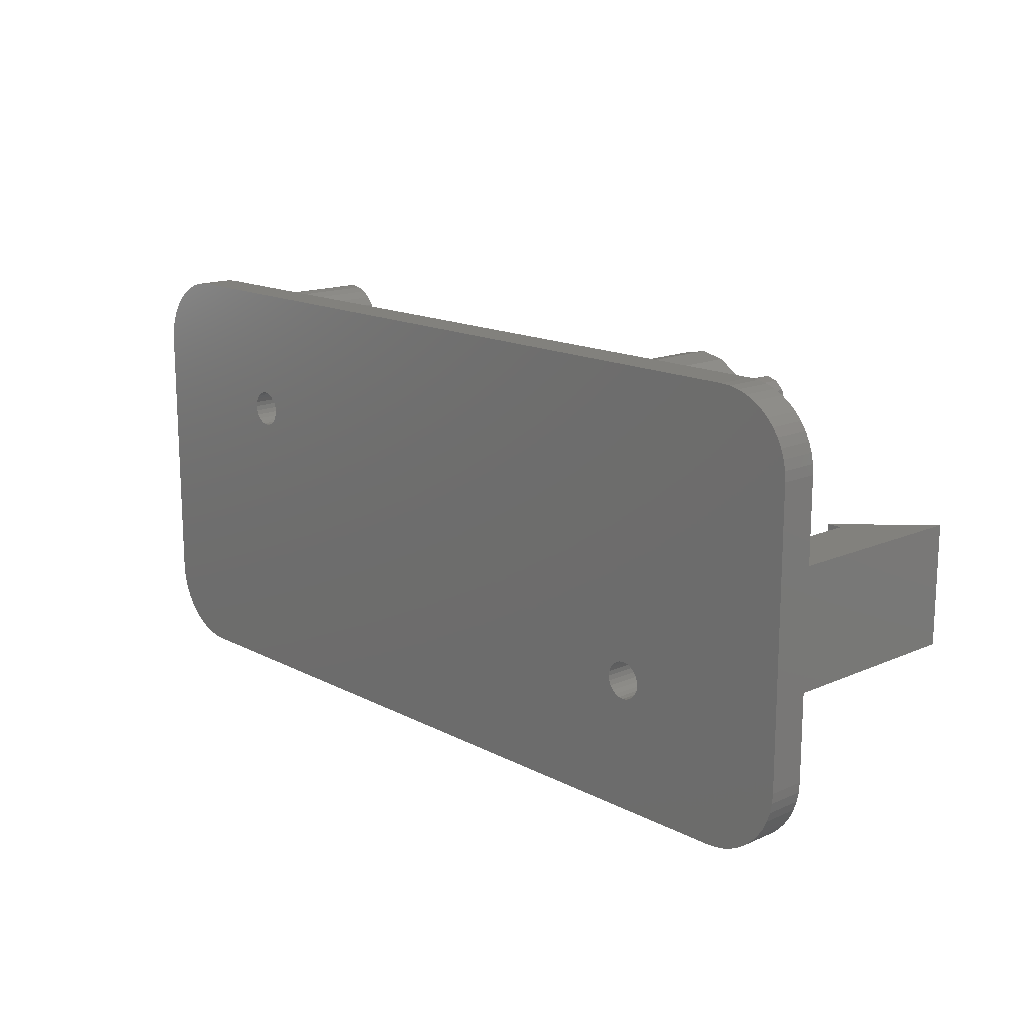
<metadata>
{"format":"stl","ext":"stl","renderer":"f3d","projection":"perspective","resolution":1024,"background":"white","views":[{"elev":15.3,"azim":-132.6,"up":"+Y"}]}
</metadata>
<code>
# stl→obj: 431 verts, 866 faces
v -13.51 -4.769 6.351
v -13.02 -4.969 2.001
v -13.51 -4.769 2.001
v -13.02 -4.969 6.351
v 14.41 10.67 6.351
v 13.93 10.87 2.001
v 14.41 10.67 2.001
v 13.93 10.87 6.351
v -12.81 14.16 6.351
v -11.78 13.47 2.001
v -12.81 14.16 2.001
v -11.78 13.47 6.351
v -15.06 11.82 11.51
v -14.62 12.26 6.351
v -15.06 11.82 6.351
v -14.62 12.26 11.51
v 16.12 -4.925 6.351
v 15.96 -5.521 11.51
v 15.96 -5.521 6.351
v 16.12 -4.925 11.51
v -12.29 -5.701 2.001
v -12.09 -6.183 6.351
v -12.09 -6.183 2.001
v -12.29 -5.701 6.351
v 15.52 -5.957 11.51
v 14.93 -6.116 6.351
v 15.52 -5.957 6.351
v 14.93 -6.116 11.51
v 15.44 14.53 6.351
v 15.93 14.33 2.001
v 15.44 14.53 2.001
v 15.93 14.33 6.351
v 21.61 -8.7 2.001
v -20.8 -8.7 0.0009999
v 21.61 -8.7 0.0002132
v -20.8 -8.7 2.001
v -14.02 -8.701 2.001
v 13.89 -5.521 11.51
v 13.89 -4.33 11.51
v 13.73 -4.925 11.51
v 14.33 -5.957 11.51
v 14.33 -3.894 11.51
v 14.93 -3.734 11.51
v 15.52 -3.894 11.51
v 15.96 -4.33 11.51
v -15.96 -6.183 6.351
v -16.02 -6.701 2.001
v -16.02 -6.701 6.351
v -12.99 11.82 6.351
v -12.83 11.23 11.51
v -12.83 11.23 6.351
v -12.99 11.82 11.51
v 22.14 14.57 2.001
v 22.67 14.46 0.0009999
v 22.14 14.57 0.0009999
v 22.67 14.46 2.001
v 23.17 14.29 0.0009999
v 23.17 14.29 2.001
v -23.63 13.43 2.001
v -23.97 13.04 0.0009999
v -23.97 13.04 2.001
v -23.63 13.43 0.0009999
v -13.43 12.26 11.51
v -13.43 12.26 6.351
v -14.02 12.42 6.351
v -14.02 12.42 11.51
v -12.99 10.63 11.51
v -12.99 10.63 6.351
v -13.43 10.19 11.51
v -13.43 10.19 6.351
v -14.02 14.4 6.351
v -14.02 14.4 2.001
v -11.09 12.44 2.001
v -11.09 12.44 6.351
v -15.22 11.23 6.351
v -15.22 11.23 11.51
v -10.85 11.23 6.351
v -10.85 11.23 2.001
v -15.06 10.63 6.351
v -24.6 -0.226 12.7
v -21.42 -0.226 8.731
v -20.63 -0.226 8.731
v -24.6 -0.226 2.001
v -21.42 -0.226 2.001
v 24.1 13.75 2.001
v 24.5 13.4 0.0009999
v 24.1 13.75 0.0009999
v 24.5 13.4 2.001
v 24.85 13 2.001
v 24.85 13 0.0009999
v 25.15 12.55 2.001
v 25.15 12.55 0.0009999
v 25.39 12.07 2.001
v 25.39 12.07 0.0009999
v 25.56 11.57 2.001
v 25.56 11.57 0.0009999
v 25.66 11.04 2.001
v 25.66 11.04 0.0009999
v 25.7 10.51 2.001
v 25.7 10.51 0.0009999
v -16.96 12.44 2.001
v -17.2 11.23 6.351
v -16.96 12.44 6.351
v -24.26 12.6 2.001
v -24.5 12.13 0.0009999
v -24.5 12.13 2.001
v -24.26 12.6 0.0009999
v 23.65 14.05 0.0009999
v 23.65 14.05 2.001
v -23.24 13.77 2.001
v -22.8 14.07 0.0009999
v -23.24 13.77 0.0009999
v -22.8 14.07 2.001
v -17.2 11.23 2.001
v -16.27 13.47 2.001
v -16.27 13.47 6.351
v -14.02 8.049 6.351
v -14.02 8.049 2.001
v -12.81 8.291 2.001
v -15.06 10.63 11.51
v -11.09 10.01 2.001
v -10.97 10.6 2.001
v -11.09 10.01 6.351
v -11.78 8.979 6.351
v -11.78 8.979 2.001
v -21.84 14.46 2.001
v -21.32 14.57 0.0009999
v -21.84 14.46 0.0009999
v -21.32 14.57 2.001
v -15.24 14.16 6.351
v -15.24 14.16 2.001
v 11.75 -4.925 2.001
v 11.99 -6.14 2.001
v 11.75 -4.925 6.351
v 14.33 -5.957 6.351
v -16.96 10.01 2.001
v -16.96 10.01 6.351
v -15.02 -4.969 6.351
v -14.54 -4.769 2.001
v -15.02 -4.969 2.001
v 25.5 6.125 2.001
v 25.5 -0.226 12.7
v 25.5 -0.226 2.001
v 25.5 6.125 12.7
v 11.99 -3.71 2.001
v 11.99 -3.71 6.351
v 15.96 -4.33 6.351
v 13.89 -5.521 6.351
v 15.44 10.67 6.351
v 14.93 10.6 2.001
v 15.44 10.67 2.001
v 14.93 10.6 6.351
v -15.24 8.291 6.351
v -16.27 8.979 2.001
v -15.24 8.291 2.001
v 13.93 14.33 6.351
v 14.41 14.53 2.001
v 13.93 14.33 2.001
v 14.41 14.53 6.351
v 16.14 -1.991 6.351
v 17.17 -2.68 2.001
v 16.14 -1.991 2.001
v 16.34 14.02 2.001
v 16.34 14.02 6.351
v 14.93 -1.75 6.351
v 22.33 6.125 8.731
v 22.33 -0.226 2.001
v 22.33 -0.226 8.731
v 22.33 6.125 2.001
v 14.33 -3.894 6.351
v 13.89 -4.33 6.351
v 17.17 -2.68 6.351
v 17.86 -3.71 2.001
v 14.93 -3.734 6.351
v 17.86 -3.71 6.351
v 21.53 -0.226 8.731
v 21.53 6.125 8.731
v 13.73 -4.925 6.351
v -16.27 8.979 6.351
v 25.7 -4.606 2.001
v 25.7 -4.606 0.0002132
v 13.19 11.6 6.351
v 13.51 11.19 2.001
v 13.51 11.19 6.351
v 13.19 11.6 2.001
v 12.99 13.12 6.351
v 12.93 12.6 2.001
v 12.93 12.6 6.351
v 12.99 13.12 2.001
v 13.19 13.6 6.351
v 13.19 13.6 2.001
v 11.99 -6.14 6.351
v 12.68 -7.171 6.351
v 12.68 -2.68 6.351
v 13.71 -7.859 6.351
v 13.71 -1.991 6.351
v 14.93 -8.101 6.351
v 16.14 -7.859 6.351
v 15.52 -3.894 6.351
v 17.17 -7.171 6.351
v 17.86 -6.14 6.351
v 18.1 -4.925 6.351
v 22.67 -8.56 2.001
v 22.14 -8.665 0.0002132
v 22.67 -8.56 0.0002132
v 22.14 -8.665 2.001
v 25.15 -6.653 0.0002132
v 24.85 -7.098 2.001
v 24.85 -7.098 0.0002132
v 25.15 -6.653 2.001
v 14.93 -1.75 2.001
v 13.71 -1.991 2.001
v 25.66 -5.14 2.001
v 25.66 -5.14 0.0002132
v -21.42 6.125 8.731
v -20.63 6.125 8.731
v -13.02 -8.433 6.351
v -13.51 -8.633 2.001
v -13.02 -8.433 2.001
v -14.54 -8.633 6.351
v -15.02 -8.433 2.001
v -14.54 -8.633 2.001
v -17.08 10.6 2.001
v 17.17 -7.171 2.001
v 17.86 -6.14 2.001
v 12.68 -7.171 2.001
v -20.8 14.6 0.0009999
v -20.8 14.6 2.001
v 21.61 14.6 2.001
v 21.61 14.6 0.0009999
v -24.77 11.12 2.001
v -24.8 10.6 0.0009999
v -24.8 10.6 2.001
v -24.77 11.12 0.0009999
v -24.66 11.64 0.0009999
v -24.66 11.64 2.001
v -14.62 10.19 6.351
v -14.62 10.19 11.51
v -12.81 8.291 6.351
v -14.02 10.03 11.51
v -14.02 10.03 6.351
v -22.33 14.3 2.001
v -22.33 14.3 0.0009999
v 12.68 -2.68 2.001
v 16.14 -7.859 2.001
v 25.56 -5.665 2.001
v 25.56 -5.665 0.0002132
v 25.39 -6.172 2.001
v 25.39 -6.172 0.0002132
v 12.99 12.08 6.351
v 12.99 12.08 2.001
v -24.6 6.125 12.7
v -24.6 6.125 2.001
v -24.66 -5.736 2.001
v -24.5 -6.231 0.0009999
v -24.5 -6.231 2.001
v -24.66 -5.736 0.0009999
v 18.1 -4.925 2.001
v -24.77 -5.223 2.001
v -24.77 -5.223 0.0009999
v -22.33 -8.396 2.001
v -22.8 -8.164 0.0009999
v -22.33 -8.396 0.0009999
v -22.8 -8.164 2.001
v 24.1 -7.854 2.001
v 23.65 -8.151 0.0002132
v 24.1 -7.854 0.0002132
v 23.65 -8.151 2.001
v 14.93 -8.101 2.001
v 24.5 -7.501 2.001
v 24.5 -7.501 0.0002132
v 13.71 -7.859 2.001
v 16.93 12.6 2.001
v 16.86 12.08 6.351
v 16.86 12.08 2.001
v 16.93 12.6 6.351
v -24.26 -6.701 2.001
v -23.97 -7.135 0.0009999
v -23.97 -7.135 2.001
v -24.26 -6.701 0.0009999
v -21.42 6.125 2.001
v -12.29 -7.701 2.001
v -12.61 -8.115 6.351
v -12.61 -8.115 2.001
v -12.29 -7.701 6.351
v -14.02 -4.701 6.351
v -14.02 -4.701 2.001
v 16.66 11.6 6.351
v 16.66 11.6 2.001
v 18.06 -4.701 2.001
v 16.66 13.6 6.351
v 16.66 13.6 2.001
v -21.32 -8.666 2.001
v -21.84 -8.564 0.0009999
v -21.32 -8.666 0.0009999
v -21.84 -8.564 2.001
v 16.34 11.19 6.351
v 16.34 11.19 2.001
v 23.17 -8.388 0.0002132
v 23.17 -8.388 2.001
v 16.86 13.12 2.001
v 16.86 13.12 6.351
v -24.8 -4.701 2.001
v -24.8 -4.701 0.0009999
v 14.93 14.6 2.001
v 14.93 14.6 6.351
v 15.93 10.87 2.001
v 15.93 10.87 6.351
v -12.02 -6.701 2.001
v -12.09 -7.219 6.351
v -12.09 -7.219 2.001
v -12.02 -6.701 6.351
v -14.02 -8.701 6.351
v -12.61 -5.287 2.001
v -12.61 -5.287 6.351
v -15.44 -8.115 6.351
v -15.44 -8.115 2.001
v -15.02 -8.433 6.351
v -15.44 -5.287 6.351
v -15.44 -5.287 2.001
v -15.76 -5.701 6.351
v -15.96 -6.183 2.001
v -15.76 -5.701 2.001
v -13.51 -8.633 6.351
v -15.76 -7.701 6.351
v -15.76 -7.701 2.001
v 13.51 14.02 6.351
v 13.51 14.02 2.001
v -15.96 -7.219 6.351
v -14.54 -4.769 6.351
v -15.96 -7.219 2.001
v -23.63 -7.529 0.0009999
v -23.63 -7.529 2.001
v -23.24 -7.874 2.001
v -23.24 -7.874 0.0009999
v 14.7 7.601 2.001
v 14.73 7.342 2.001
v 14.83 7.101 2.001
v 14.99 6.894 2.001
v 15.2 6.735 2.001
v 15.44 6.635 2.001
v 15.7 6.601 2.001
v 15.96 6.635 2.001
v 16.2 6.735 2.001
v 16.41 6.894 2.001
v 16.57 7.101 2.001
v 16.67 7.342 2.001
v 16.7 7.601 2.001
v 14.73 7.86 2.001
v 14.83 8.101 2.001
v 14.99 8.308 2.001
v 15.2 8.467 2.001
v 15.44 8.567 2.001
v 15.7 8.601 2.001
v 15.96 8.567 2.001
v 16.2 8.467 2.001
v 16.41 8.308 2.001
v 16.57 8.101 2.001
v 16.67 7.86 2.001
v -15.8 -1.701 2.001
v -15.77 -1.96 2.001
v -15.67 -2.201 2.001
v -15.51 -2.408 2.001
v -15.3 -2.567 2.001
v -15.06 -2.667 2.001
v -14.8 -2.701 2.001
v -14.54 -2.667 2.001
v -14.3 -2.567 2.001
v -14.09 -2.408 2.001
v -13.93 -2.201 2.001
v -13.83 -1.96 2.001
v -13.8 -1.701 2.001
v -15.77 -1.442 2.001
v -15.67 -1.201 2.001
v -15.51 -0.9941 2.001
v -15.3 -0.8351 2.001
v -15.06 -0.7352 2.001
v -14.8 -0.7011 2.001
v -14.54 -0.7352 2.001
v -14.3 -0.8351 2.001
v -14.09 -0.994 2.001
v -13.93 -1.201 2.001
v -13.83 -1.442 2.001
v -15.77 -1.442 0.000657
v -15.8 -1.701 0.000657
v -15.67 -1.201 0.000657
v -15.51 -0.9941 0.000657
v -15.3 -0.8351 0.000657
v -15.06 -0.7352 0.000657
v -14.8 -0.7011 0.000657
v -14.54 -0.7352 0.000657
v -14.3 -0.8351 0.000657
v -14.09 -0.994 0.000657
v -13.93 -1.201 0.000657
v -13.83 -1.442 0.000657
v -13.8 -1.701 0.000657
v 14.99 8.308 0.0002444
v 14.83 8.101 0.0002444
v 14.73 7.86 0.0002444
v 14.7 7.601 0.0002444
v 15.2 8.467 0.0002444
v 15.44 8.567 0.0002444
v 15.7 8.601 0.0002444
v 15.96 8.567 0.0002444
v 16.2 8.467 0.0002444
v 16.41 8.308 0.0002444
v 16.57 8.101 0.0002444
v 16.67 7.86 0.0002444
v 16.7 7.601 0.0002444
v -15.77 -1.96 0.000657
v -15.67 -2.201 0.000657
v -15.51 -2.408 0.000657
v -15.3 -2.567 0.000657
v -15.06 -2.667 0.000657
v -14.8 -2.701 0.000657
v -14.54 -2.667 0.000657
v -14.3 -2.567 0.000657
v -14.09 -2.408 0.000657
v -13.93 -2.201 0.000657
v -13.83 -1.96 0.000657
v 14.83 7.101 0.0002444
v 14.73 7.342 0.0002444
v 14.99 6.894 0.0002444
v 15.2 6.735 0.0002444
v 15.44 6.635 0.0002444
v 15.7 6.601 0.0002444
v 15.96 6.635 0.0002444
v 16.2 6.735 0.0002444
v 16.41 6.894 0.0002444
v 16.57 7.101 0.0002444
v 16.67 7.342 0.0002444
f 1 2 3
f 2 1 4
f 5 6 7
f 6 5 8
f 9 10 11
f 10 9 12
f 13 14 15
f 14 13 16
f 17 18 19
f 18 17 20
f 21 22 23
f 22 21 24
f 25 26 27
f 26 25 28
f 19 25 27
f 25 19 18
f 29 30 31
f 32 30 29
f 33 34 35
f 34 33 36
f 36 33 37
f 38 39 40
f 39 38 41
f 39 41 42
f 42 41 28
f 42 28 43
f 43 28 25
f 43 25 44
f 44 25 18
f 44 18 45
f 45 18 20
f 46 47 48
f 49 50 51
f 52 50 49
f 53 54 55
f 54 53 56
f 56 57 54
f 57 56 58
f 59 60 61
f 60 59 62
f 63 64 65
f 63 65 66
f 63 52 64
f 51 67 68
f 50 67 51
f 67 69 70
f 71 11 72
f 12 73 10
f 12 74 73
f 13 75 76
f 74 77 78
f 75 79 76
f 80 81 82
f 81 83 84
f 83 81 80
f 85 86 87
f 86 85 88
f 86 89 90
f 89 86 88
f 90 91 92
f 91 90 89
f 92 93 94
f 93 92 91
f 94 95 96
f 95 94 93
f 96 97 98
f 97 96 95
f 98 99 100
f 99 98 97
f 101 102 103
f 104 105 106
f 105 104 107
f 58 108 57
f 108 58 109
f 110 111 112
f 111 110 113
f 101 114 102
f 115 101 103
f 115 103 116
f 117 118 119
f 76 79 120
f 74 78 73
f 77 121 122
f 77 122 78
f 123 124 125
f 123 125 121
f 77 123 121
f 126 127 128
f 127 126 129
f 130 131 116
f 132 133 134
f 38 135 41
f 102 136 137
f 138 139 140
f 141 142 143
f 142 141 144
f 145 134 146
f 45 20 147
f 41 26 28
f 41 135 26
f 38 148 135
f 149 150 151
f 152 150 149
f 153 154 155
f 156 157 158
f 159 157 156
f 160 161 162
f 32 163 30
f 164 163 32
f 160 162 165
f 166 167 168
f 167 166 169
f 42 170 171
f 42 171 39
f 172 173 161
f 42 174 170
f 43 174 42
f 172 175 173
f 142 167 143
f 167 142 168
f 168 142 176
f 144 176 142
f 176 144 177
f 39 178 40
f 179 154 153
f 166 176 177
f 176 166 168
f 100 180 181
f 180 100 99
f 144 166 177
f 166 141 169
f 141 166 144
f 182 183 184
f 185 183 182
f 186 187 188
f 189 187 186
f 190 189 186
f 191 189 190
f 192 146 134
f 146 192 193
f 146 193 194
f 194 193 195
f 194 195 196
f 196 195 178
f 178 195 148
f 148 195 197
f 148 197 135
f 135 197 26
f 26 197 198
f 26 198 27
f 27 198 19
f 19 198 17
f 196 171 165
f 171 196 178
f 165 171 170
f 165 170 174
f 165 174 199
f 165 199 160
f 160 199 147
f 160 147 17
f 160 17 198
f 160 198 200
f 160 200 172
f 172 200 201
f 172 201 175
f 175 201 202
f 203 204 205
f 206 204 203
f 206 35 204
f 33 35 206
f 207 208 209
f 210 208 207
f 172 161 160
f 117 155 118
f 165 162 211
f 196 211 212
f 181 213 214
f 180 213 181
f 82 215 216
f 152 7 150
f 5 7 152
f 82 81 215
f 217 218 219
f 220 221 222
f 102 223 136
f 114 223 102
f 201 224 225
f 193 226 195
f 129 227 127
f 227 129 228
f 181 214 100
f 67 70 68
f 229 55 230
f 55 229 53
f 59 112 62
f 112 59 110
f 116 131 115
f 231 232 233
f 232 231 234
f 106 235 236
f 235 106 105
f 120 237 238
f 130 72 131
f 64 52 49
f 239 119 124
f 117 119 239
f 9 11 71
f 120 13 76
f 13 120 238
f 13 238 16
f 16 238 240
f 16 240 66
f 66 240 69
f 66 69 63
f 63 69 67
f 63 67 52
f 52 67 50
f 238 237 241
f 15 75 13
f 137 103 102
f 103 137 179
f 103 179 116
f 116 179 153
f 116 153 130
f 130 153 75
f 75 153 79
f 79 153 117
f 79 117 237
f 237 117 241
f 241 117 239
f 241 239 70
f 70 239 68
f 68 239 51
f 130 15 71
f 15 130 75
f 71 15 14
f 71 14 65
f 71 65 64
f 71 64 9
f 9 64 49
f 9 49 51
f 9 51 239
f 9 239 124
f 9 124 12
f 12 124 123
f 12 123 74
f 74 123 77
f 236 234 231
f 234 236 235
f 242 128 243
f 128 242 126
f 113 243 111
f 243 113 242
f 16 65 14
f 66 65 16
f 238 241 240
f 240 241 70
f 124 119 125
f 71 72 130
f 240 70 69
f 61 107 104
f 107 61 60
f 120 79 237
f 109 87 108
f 87 109 85
f 244 145 146
f 198 245 200
f 214 246 247
f 213 246 214
f 247 248 249
f 246 248 247
f 202 201 225
f 250 185 182
f 251 185 250
f 147 20 17
f 252 83 80
f 83 252 253
f 197 245 198
f 196 212 194
f 254 255 256
f 255 254 257
f 133 193 192
f 175 202 258
f 171 178 39
f 259 257 254
f 257 259 260
f 261 262 263
f 262 261 264
f 265 266 267
f 268 266 265
f 82 252 80
f 252 82 216
f 197 269 245
f 40 148 38
f 209 270 271
f 208 270 209
f 195 226 272
f 273 274 275
f 276 274 273
f 277 278 279
f 278 277 280
f 134 133 192
f 281 81 84
f 81 281 215
f 244 146 194
f 252 281 253
f 281 252 215
f 215 252 216
f 282 283 284
f 285 283 282
f 145 132 134
f 153 155 117
f 286 3 287
f 1 3 286
f 256 280 277
f 280 256 255
f 165 211 196
f 275 288 289
f 274 288 275
f 175 258 290
f 175 290 173
f 136 154 179
f 195 272 197
f 163 291 292
f 164 291 163
f 293 294 295
f 294 293 296
f 289 297 298
f 288 297 289
f 202 225 258
f 268 299 266
f 300 299 268
f 300 205 299
f 203 205 300
f 136 179 137
f 301 276 273
f 302 276 301
f 303 260 259
f 260 303 304
f 249 210 207
f 248 210 249
f 159 305 157
f 306 305 159
f 36 295 34
f 295 36 293
f 297 307 298
f 308 307 297
f 270 267 271
f 265 267 270
f 233 304 303
f 304 233 232
f 283 219 284
f 217 219 283
f 309 310 311
f 312 310 309
f 313 222 37
f 220 222 313
f 44 174 43
f 197 272 269
f 314 24 21
f 315 24 314
f 44 45 147
f 44 147 199
f 44 199 174
f 200 245 224
f 188 251 250
f 187 251 188
f 133 226 193
f 296 263 294
f 263 296 261
f 316 317 318
f 319 140 320
f 138 140 319
f 321 322 46
f 323 322 321
f 308 151 307
f 149 151 308
f 178 148 40
f 194 212 244
f 201 200 224
f 324 37 218
f 313 37 324
f 311 285 282
f 310 285 311
f 306 31 305
f 29 31 306
f 319 323 321
f 320 323 319
f 325 317 316
f 326 317 325
f 250 186 188
f 186 250 182
f 186 182 190
f 190 182 184
f 190 184 327
f 327 184 8
f 327 8 156
f 156 8 5
f 156 5 159
f 159 5 152
f 159 152 306
f 306 152 149
f 306 149 29
f 29 149 32
f 32 149 308
f 32 308 297
f 32 297 164
f 164 297 288
f 164 288 291
f 291 288 274
f 291 274 302
f 302 274 276
f 4 314 2
f 315 314 4
f 327 191 190
f 328 191 327
f 327 158 328
f 156 158 327
f 329 46 48
f 46 329 325
f 46 325 321
f 321 325 319
f 319 325 316
f 319 316 138
f 138 316 318
f 138 318 330
f 330 318 220
f 330 220 286
f 286 220 313
f 286 313 324
f 286 324 1
f 1 324 4
f 4 324 217
f 4 217 315
f 315 217 283
f 315 283 285
f 315 285 24
f 24 285 310
f 24 310 22
f 22 310 312
f 23 312 309
f 22 312 23
f 330 287 139
f 286 287 330
f 48 331 329
f 47 331 48
f 329 326 325
f 331 326 329
f 8 183 6
f 184 183 8
f 292 302 301
f 291 302 292
f 279 332 333
f 332 279 278
f 334 332 335
f 332 334 333
f 264 335 262
f 335 264 334
f 322 47 46
f 330 139 138
f 324 218 217
f 318 221 220
f 318 317 221
f 228 230 227
f 230 228 229
f 229 228 305
f 259 233 303
f 233 259 231
f 231 259 254
f 231 254 236
f 236 254 83
f 83 254 256
f 83 256 84
f 84 256 277
f 84 277 279
f 84 279 333
f 84 333 334
f 84 334 264
f 84 264 261
f 84 261 296
f 84 296 293
f 84 293 281
f 31 229 305
f 229 31 30
f 229 30 163
f 229 163 292
f 229 292 301
f 229 301 273
f 229 273 161
f 229 161 173
f 229 173 290
f 229 290 258
f 229 258 33
f 229 33 206
f 229 206 53
f 53 206 167
f 167 206 203
f 167 203 143
f 143 203 300
f 143 300 268
f 143 268 265
f 143 265 270
f 143 270 208
f 143 208 210
f 143 210 248
f 143 248 246
f 143 246 141
f 53 169 56
f 169 53 167
f 56 169 141
f 56 141 58
f 58 141 109
f 109 141 85
f 85 141 88
f 88 141 89
f 89 141 91
f 91 141 93
f 93 141 95
f 95 141 246
f 95 246 213
f 95 213 97
f 97 213 180
f 97 180 99
f 236 253 106
f 253 236 83
f 106 253 281
f 106 281 104
f 104 281 61
f 61 281 59
f 59 281 110
f 110 281 113
f 113 281 242
f 242 281 126
f 126 281 129
f 129 281 293
f 129 293 36
f 129 36 228
f 228 36 331
f 331 36 326
f 326 36 317
f 317 36 221
f 221 36 222
f 222 36 37
f 228 331 47
f 228 47 114
f 114 47 223
f 223 47 136
f 136 47 154
f 212 187 244
f 187 212 251
f 251 212 185
f 185 212 183
f 183 212 6
f 6 212 211
f 6 211 7
f 7 211 336
f 336 211 337
f 337 211 338
f 338 211 339
f 339 211 162
f 339 162 340
f 340 162 341
f 341 162 342
f 342 162 343
f 343 162 344
f 344 162 161
f 344 161 345
f 345 161 346
f 346 161 347
f 347 161 348
f 348 161 275
f 275 161 273
f 33 218 37
f 218 33 219
f 219 33 284
f 284 33 282
f 282 33 311
f 311 33 309
f 309 33 269
f 309 269 272
f 309 272 125
f 125 272 226
f 125 226 121
f 121 226 122
f 122 226 78
f 78 226 133
f 78 133 132
f 269 33 245
f 245 33 224
f 224 33 225
f 225 33 258
f 336 150 7
f 150 336 349
f 150 349 350
f 150 350 351
f 150 351 151
f 151 351 352
f 151 352 353
f 151 353 354
f 151 354 307
f 307 354 355
f 307 355 298
f 298 355 356
f 298 356 357
f 298 357 289
f 289 357 358
f 289 358 359
f 289 359 275
f 275 359 348
f 323 360 322
f 360 323 361
f 361 323 362
f 362 323 320
f 362 320 363
f 363 320 364
f 364 320 140
f 364 140 365
f 365 140 366
f 366 140 139
f 366 139 367
f 367 139 287
f 367 287 368
f 368 287 369
f 369 287 370
f 370 287 3
f 370 3 371
f 371 3 372
f 228 72 305
f 72 228 131
f 131 228 115
f 115 228 101
f 101 228 114
f 305 72 11
f 305 11 10
f 305 10 73
f 305 73 78
f 305 78 157
f 157 78 158
f 158 78 328
f 328 78 191
f 191 78 189
f 189 78 187
f 187 78 132
f 187 132 145
f 187 145 244
f 154 360 155
f 360 154 47
f 360 47 322
f 155 360 373
f 155 373 374
f 155 374 375
f 155 375 376
f 155 376 377
f 155 377 118
f 118 377 378
f 118 378 379
f 118 379 380
f 118 380 381
f 118 381 382
f 118 382 119
f 119 382 383
f 119 383 372
f 119 372 3
f 119 3 2
f 119 2 314
f 119 314 125
f 125 314 21
f 125 21 23
f 125 23 309
f 227 384 385
f 384 227 386
f 386 227 387
f 387 227 388
f 388 227 230
f 388 230 389
f 389 230 390
f 390 230 391
f 391 230 392
f 392 230 393
f 393 230 394
f 394 230 395
f 395 230 396
f 396 230 397
f 396 397 398
f 396 398 399
f 396 399 400
f 397 230 401
f 401 230 402
f 402 230 403
f 403 230 404
f 404 230 405
f 405 230 406
f 406 230 407
f 407 230 408
f 408 230 409
f 234 304 232
f 304 234 260
f 260 234 257
f 257 234 235
f 257 235 255
f 255 235 105
f 255 105 280
f 280 105 107
f 280 107 278
f 278 107 60
f 278 60 332
f 332 60 62
f 332 62 335
f 335 62 112
f 335 112 262
f 262 112 111
f 262 111 263
f 263 111 243
f 263 243 294
f 294 243 128
f 294 128 295
f 295 128 127
f 295 127 34
f 34 127 227
f 34 227 410
f 34 410 411
f 34 411 412
f 34 412 413
f 34 413 414
f 34 414 35
f 410 227 385
f 35 414 415
f 35 415 416
f 35 416 417
f 35 417 418
f 35 418 419
f 35 419 420
f 35 420 396
f 35 396 421
f 421 396 422
f 422 396 400
f 35 421 423
f 35 423 424
f 35 424 425
f 35 425 426
f 35 426 427
f 35 427 428
f 35 428 429
f 35 429 430
f 35 430 431
f 35 431 409
f 35 409 230
f 35 230 55
f 35 55 204
f 204 55 54
f 204 54 205
f 205 54 57
f 205 57 299
f 299 57 266
f 266 57 108
f 266 108 87
f 266 87 267
f 267 87 271
f 271 87 86
f 271 86 90
f 271 90 209
f 209 90 92
f 209 92 207
f 207 92 94
f 207 94 249
f 249 94 247
f 247 94 96
f 247 96 98
f 247 98 214
f 214 98 100
f 344 429 428
f 429 344 345
f 346 429 345
f 429 346 430
f 347 430 346
f 430 347 431
f 348 431 347
f 431 348 409
f 359 409 348
f 409 359 408
f 358 408 359
f 408 358 407
f 357 407 358
f 407 357 406
f 357 405 406
f 405 357 356
f 356 404 405
f 404 356 355
f 355 403 404
f 403 355 354
f 354 402 403
f 402 354 353
f 353 401 402
f 401 353 352
f 352 397 401
f 397 352 351
f 397 350 398
f 350 397 351
f 398 349 399
f 349 398 350
f 399 336 400
f 336 399 349
f 400 337 422
f 337 400 336
f 422 338 421
f 338 422 337
f 421 339 423
f 339 421 338
f 339 424 423
f 424 339 340
f 340 425 424
f 425 340 341
f 341 426 425
f 426 341 342
f 342 427 426
f 427 342 343
f 343 428 427
f 428 343 344
f 368 418 417
f 418 368 369
f 370 418 369
f 418 370 419
f 371 419 370
f 419 371 420
f 372 420 371
f 420 372 396
f 383 396 372
f 396 383 395
f 382 395 383
f 395 382 394
f 381 394 382
f 394 381 393
f 381 392 393
f 392 381 380
f 380 391 392
f 391 380 379
f 379 390 391
f 390 379 378
f 378 389 390
f 389 378 377
f 377 388 389
f 388 377 376
f 376 387 388
f 387 376 375
f 387 374 386
f 374 387 375
f 386 373 384
f 373 386 374
f 384 360 385
f 360 384 373
f 385 361 410
f 361 385 360
f 410 362 411
f 362 410 361
f 411 363 412
f 363 411 362
f 363 413 412
f 413 363 364
f 364 414 413
f 414 364 365
f 365 415 414
f 415 365 366
f 366 416 415
f 416 366 367
f 367 417 416
f 417 367 368

</code>
